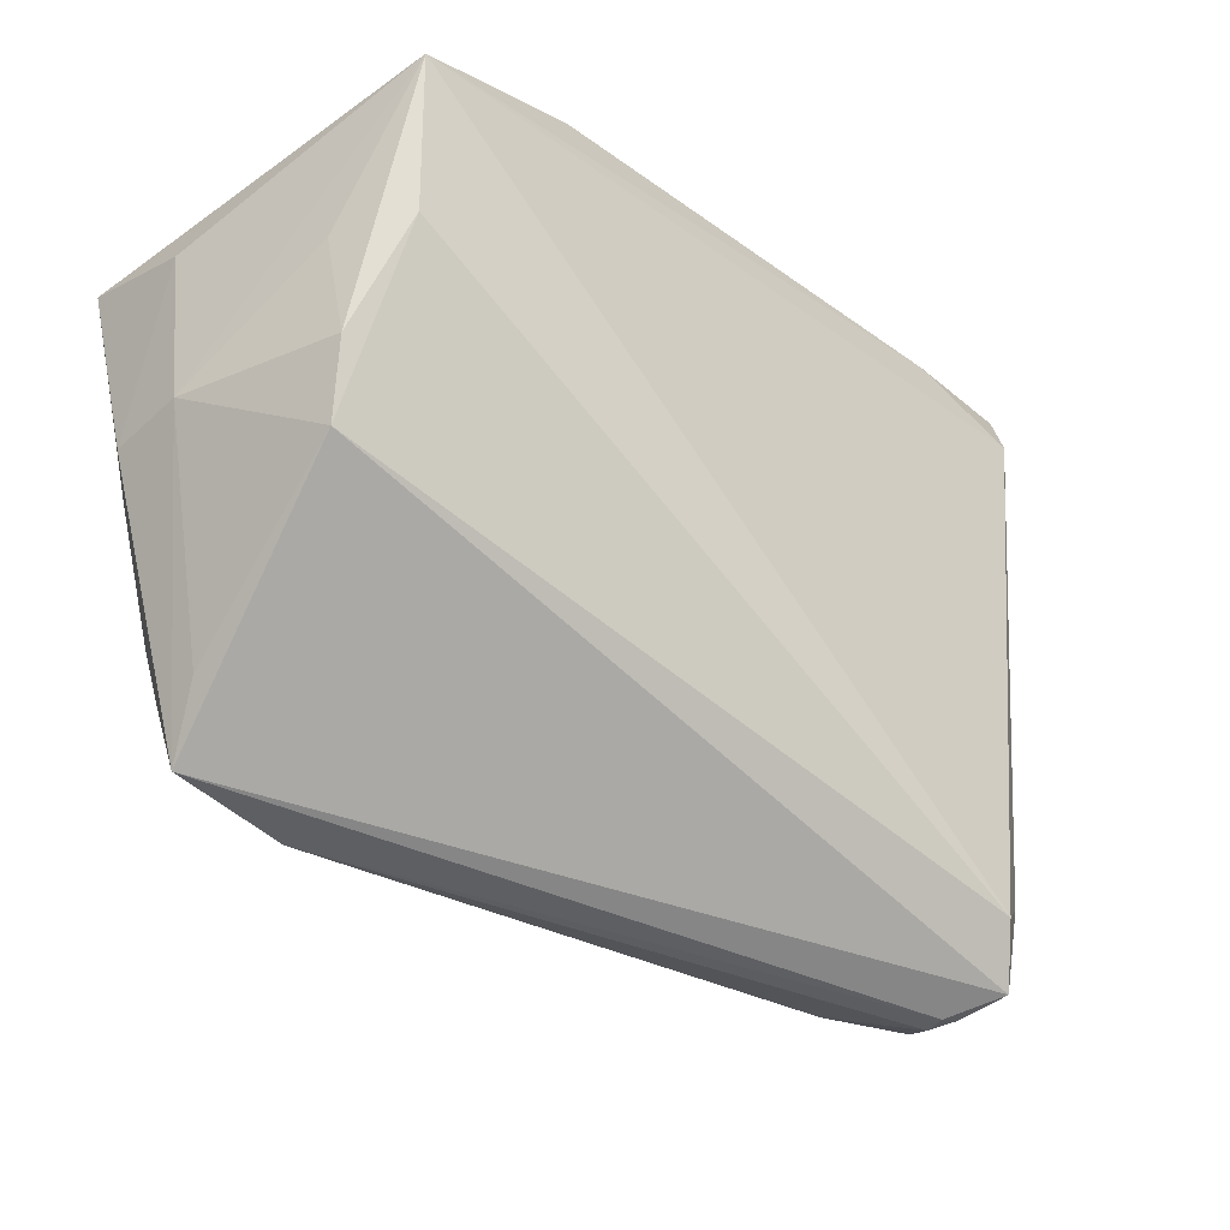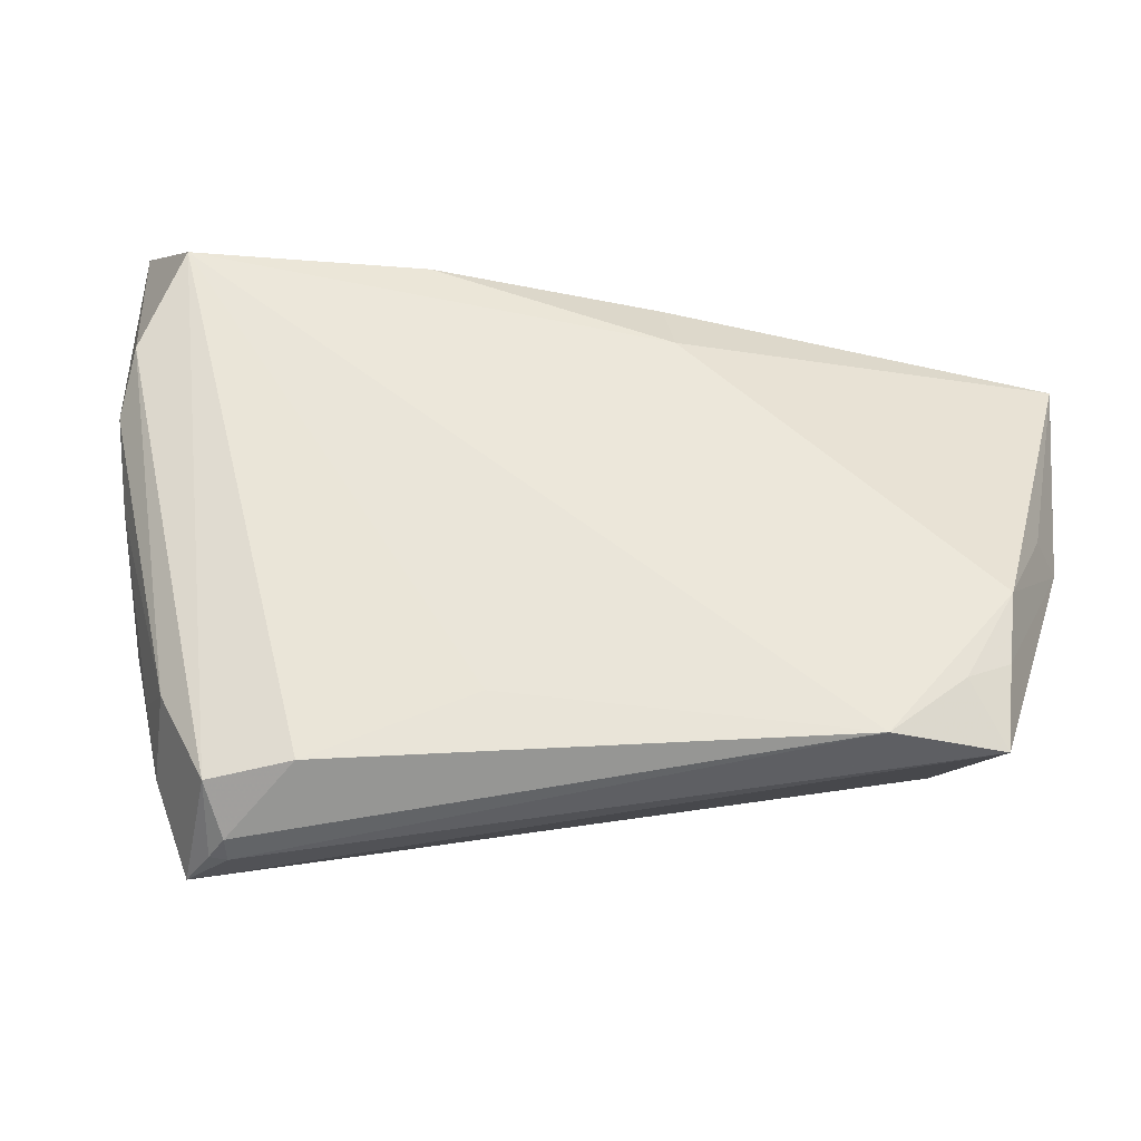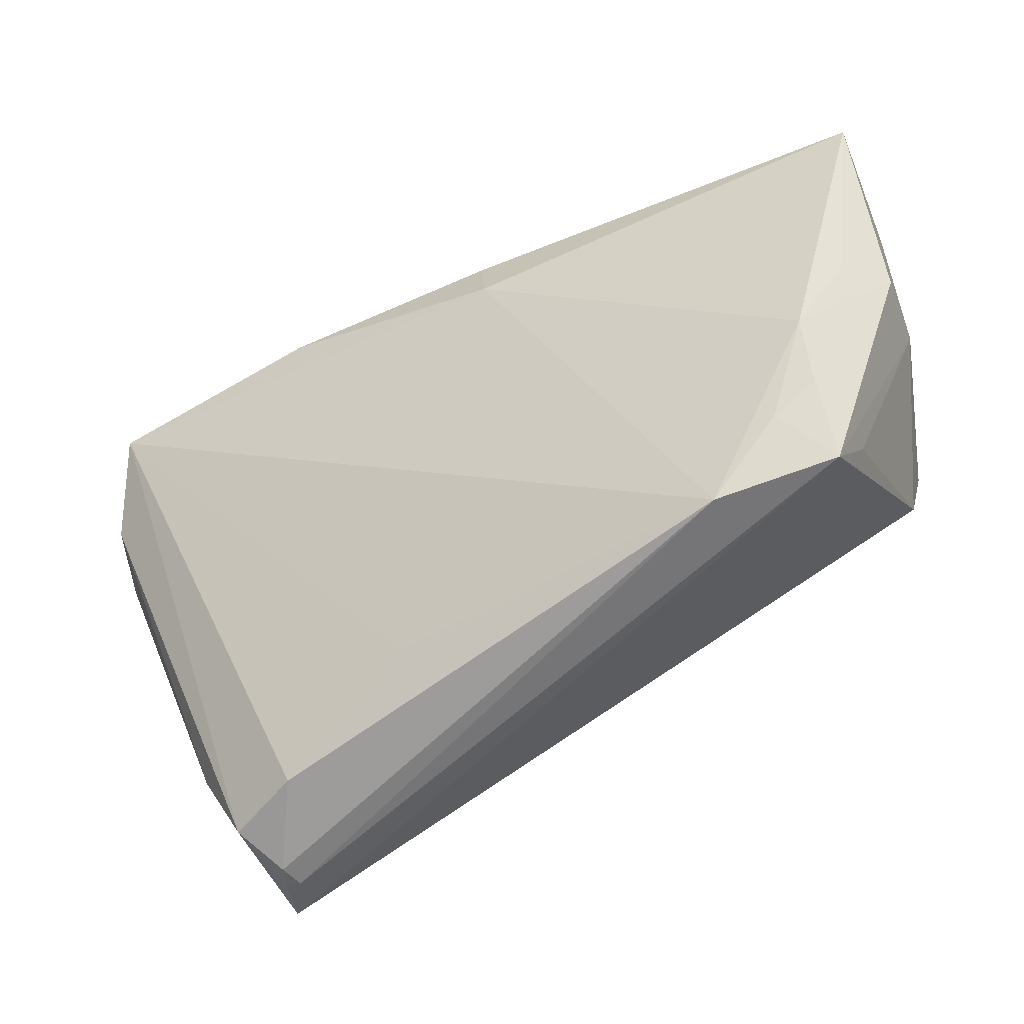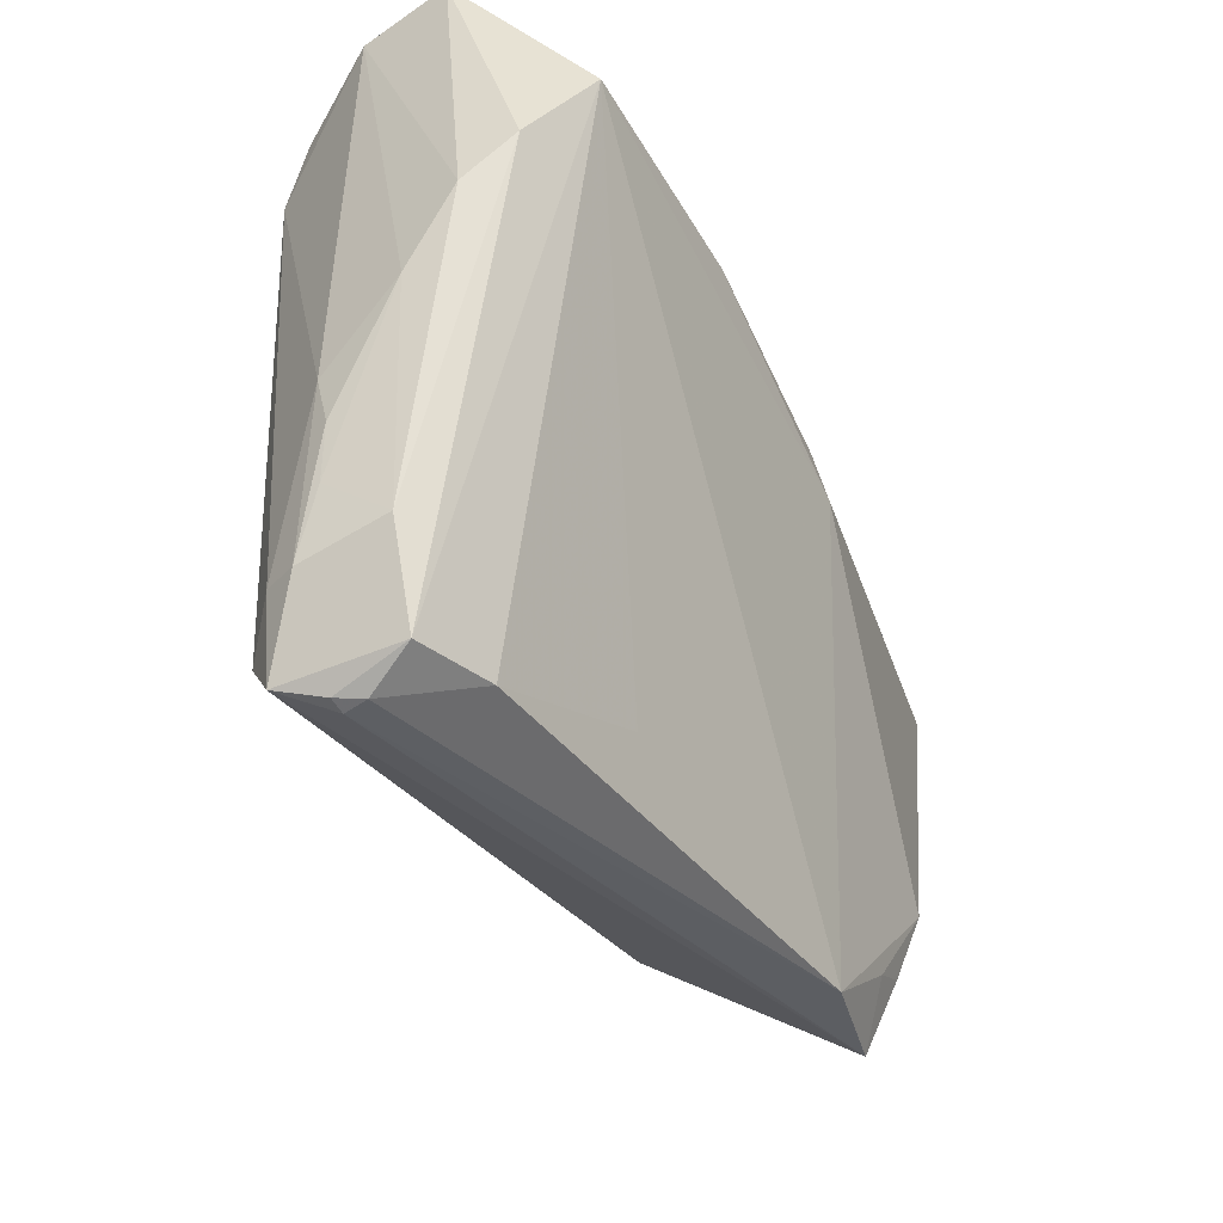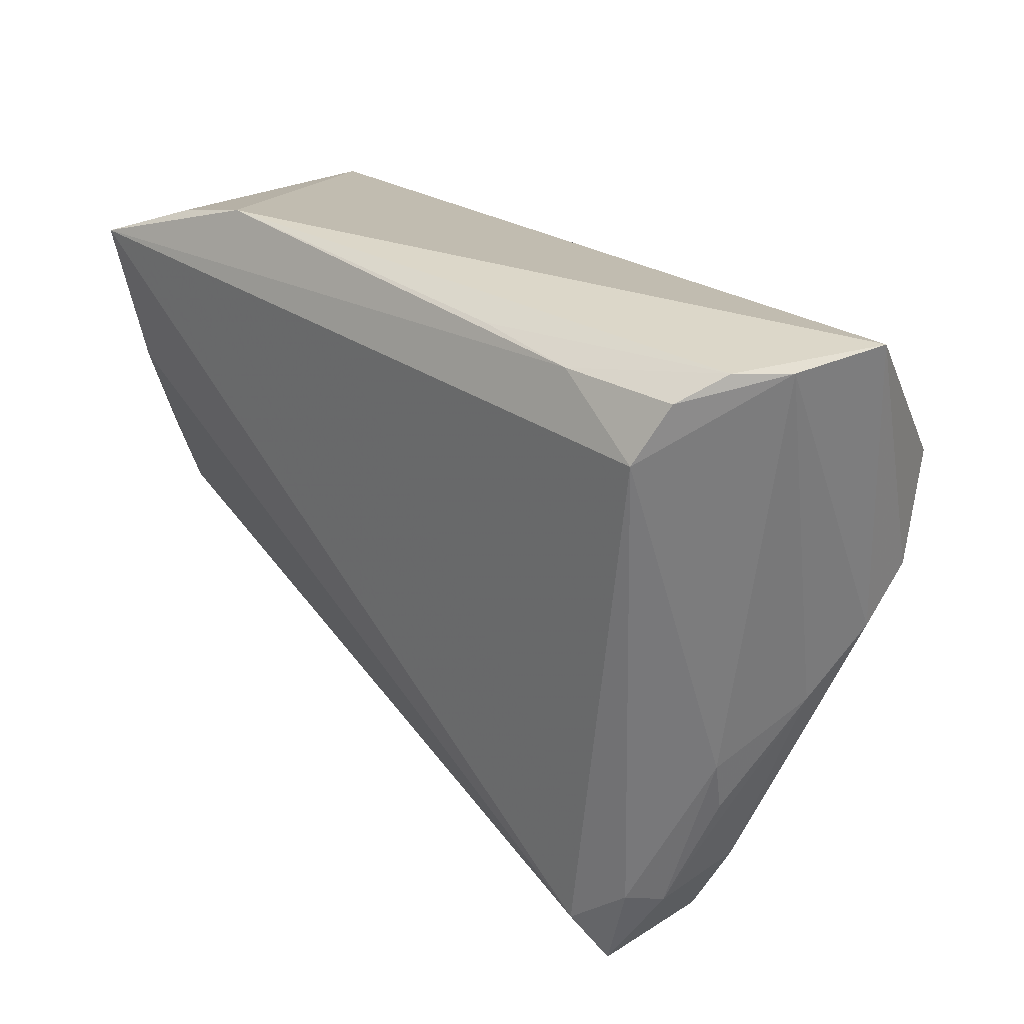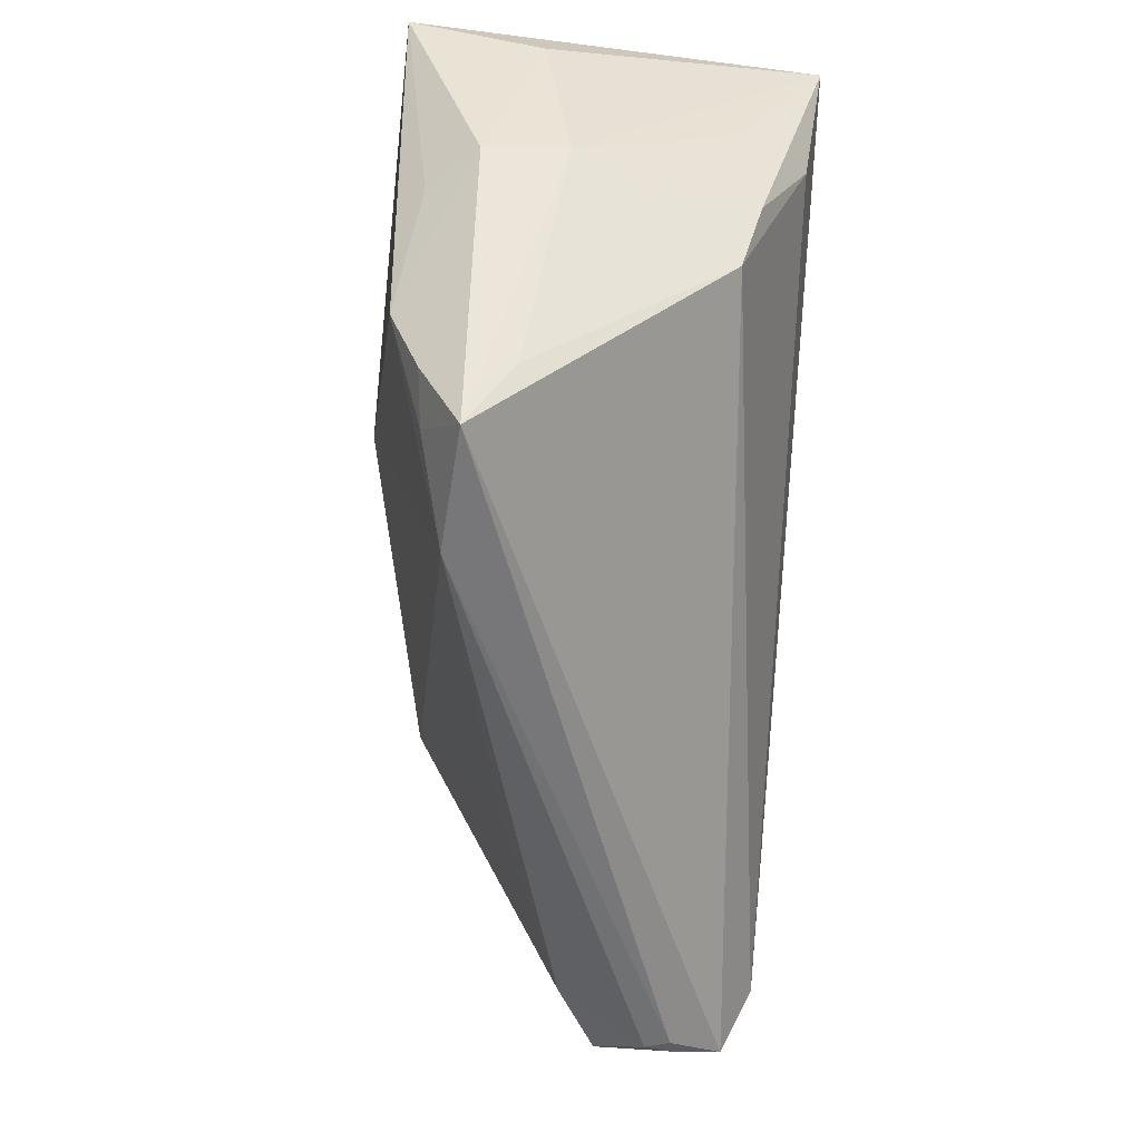
<metadata>
{"format":"obj","ext":"obj","renderer":"f3d","projection":"perspective","resolution":1024,"background":"white","views":[{"elev":-33.7,"azim":136.0,"up":"+Y"},{"elev":-49.8,"azim":-16.6,"up":"+Y"},{"elev":-54.7,"azim":21.4,"up":"+Y"},{"elev":-46.6,"azim":-71.5,"up":"+Y"},{"elev":29.3,"azim":-135.7,"up":"+Y"},{"elev":-49.0,"azim":84.7,"up":"+Y"}]}
</metadata>
<code>
v 0.04348 -0.03077 0.01423
v -0.05381 0.04085 -0.0001107
v 0.004588 0.023 0.02202
v -0.05293 0.005314 0.002444
v 0.0458 0.01424 -0.02098
v -0.0369 -0.03838 -0.005966
v -0.03428 -0.04051 -0.0145
v 0.04794 -0.007608 -0.01261
v 0.0492 -0.0002697 0.01919
v -0.04341 -0.02217 -0.01325
v 0.05025 0.01337 -0.013
v 0.05377 0.001109 0.01396
v -0.04233 0.03711 -0.02012
v -0.03815 -0.02866 -0.02012
v -0.02841 -0.03761 -0.001254
v -0.04249 -0.02748 -0.006177
v -0.04527 -0.01585 -0.01241
v 0.04928 0.001134 -0.01497
v -0.0504 0.04005 -0.01075
v -0.03236 -0.04085 -0.01403
v -0.0408 -0.02959 -0.01634
v -0.05293 0.01084 0.0085
v 0.03651 0.0364 -0.02008
v -0.02258 0.02322 0.01988
v -0.0501 -0.002874 -0.003891
v -0.01594 0.03798 -0.02049
v -0.03981 0.03033 -0.0235
v -0.04969 0.02129 0.01553
v 0.04315 -0.01364 0.02171
v -0.01097 -0.02975 0.006281
v -0.02853 0.03706 -0.0213
v -0.03265 -0.03271 -0.0235
v -0.04551 -0.009641 -0.01369
v 0.04804 0.0315 -0.0235
v 0.005373 0.01505 0.0235
v 0.05352 0.02577 0.02234
v 0.02633 0.03923 -0.02019
v -0.03567 -0.03909 -0.02013
v 0.03793 -0.02479 0.01796
v 0.02941 -0.03282 0.01518
v 0.04305 -0.02178 0.01854
v 0.04558 -0.02335 0.009081
v -0.04579 0.04005 -0.01528
v -0.03336 -0.04083 -0.01128
v 0.05381 0.002333 0.004848
v 0.05381 0.02191 0.007625
f 37 2 36
f 36 34 23
f 23 37 36
f 34 37 23
f 32 27 34
f 20 40 44
f 40 15 44
f 15 6 44
f 28 6 15
f 27 13 31
f 31 37 34
f 34 27 31
f 6 28 22
f 22 2 4
f 22 28 2
f 30 15 40
f 40 28 30
f 30 28 15
f 2 28 24
f 46 34 36
f 46 45 34
f 35 28 40
f 40 29 35
f 35 24 28
f 35 29 36
f 6 21 38
f 42 45 1
f 1 40 20
f 20 38 1
f 19 13 27
f 27 33 19
f 33 25 19
f 4 2 19
f 19 25 4
f 37 31 26
f 5 32 34
f 8 45 42
f 42 1 8
f 32 5 8
f 8 1 38
f 8 38 32
f 16 21 6
f 16 22 4
f 6 22 16
f 4 25 16
f 3 35 36
f 24 35 3
f 36 2 3
f 2 24 3
f 20 44 7
f 7 38 20
f 7 44 6
f 6 38 7
f 14 38 21
f 14 33 27
f 14 21 33
f 27 32 14
f 32 38 14
f 39 29 40
f 40 1 39
f 12 1 45
f 12 46 36
f 45 46 12
f 33 21 17
f 17 25 33
f 13 19 43
f 43 31 13
f 43 26 31
f 37 26 43
f 2 37 43
f 43 19 2
f 45 8 18
f 18 5 34
f 18 8 5
f 29 39 41
f 41 39 1
f 41 12 29
f 1 12 41
f 36 29 9
f 9 12 36
f 29 12 9
f 10 17 21
f 25 17 10
f 21 16 10
f 10 16 25
f 34 45 11
f 11 18 34
f 45 18 11

</code>
